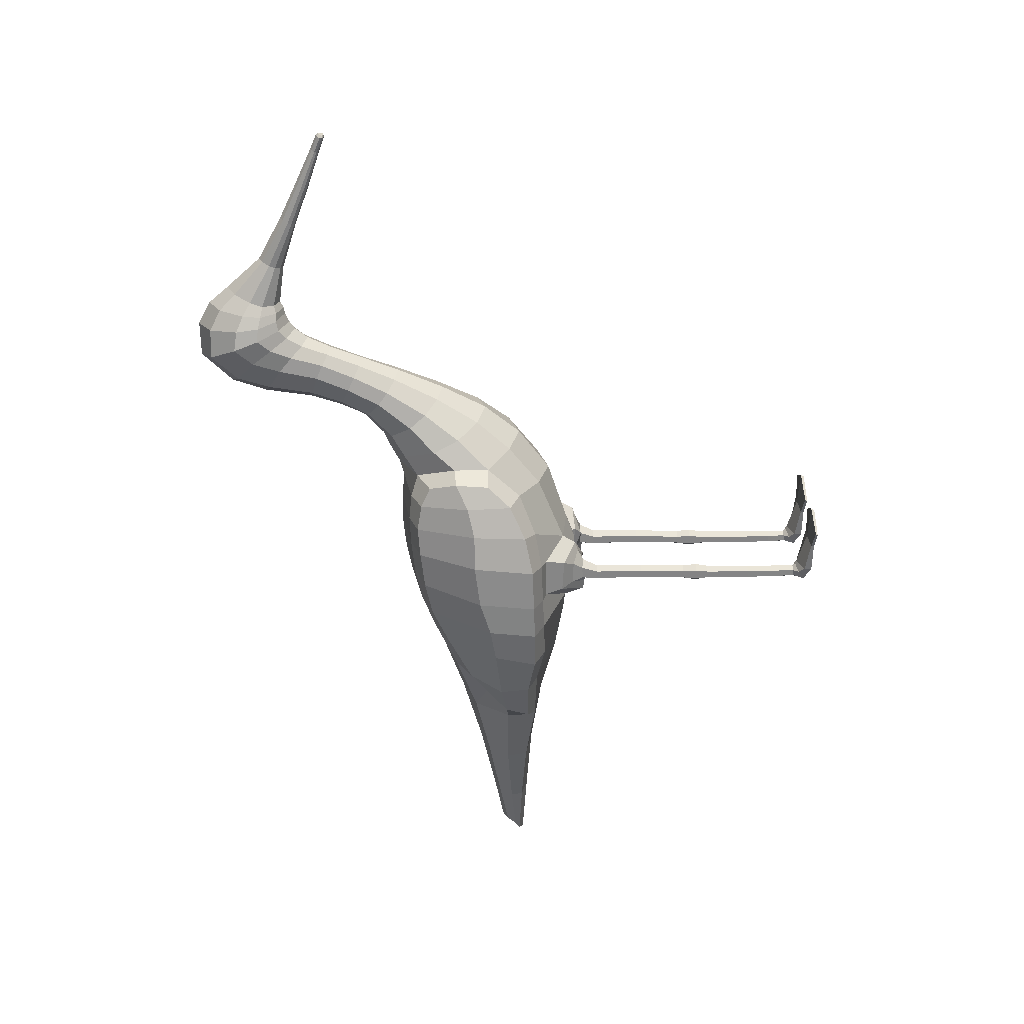
<metadata>
{"format":"obj","ext":"obj","renderer":"f3d","projection":"perspective","resolution":1024,"background":"white","views":[{"elev":28.6,"azim":-90.7,"up":"+Z"}]}
</metadata>
<code>
g default
v 0.3849 2.727 -0.2654
v 0.3849 2.72 -0.1722
v 0.4661 2.716 -0.1256
v 0.5474 2.72 -0.1722
v 0.5474 2.727 -0.2654
v 0.4661 2.731 -0.312
v 0.3519 2.9 -0.237
v 0.3519 2.907 -0.09457
v 0.4661 2.891 -0.03763
v 0.5804 2.907 -0.09457
v 0.5804 2.9 -0.237
v 0.4661 2.854 -0.2954
v 0.4072 0.2102 -0.2551
v 0.4072 0.2192 -0.1815
v 0.4661 0.2237 -0.1448
v 0.5251 0.2192 -0.1815
v 0.5251 0.2102 -0.2551
v 0.4661 0.2057 -0.2919
v 0.329 0.09811 -0.2541
v 0.329 0.1601 -0.1622
v 0.4661 0.1911 -0.1162
v 0.6033 0.1601 -0.1622
v 0.6033 0.09811 -0.2541
v 0.4661 0.0671 -0.3001
v 0.2793 0.01487 -0.09589
v 0.2793 0.09947 -0.08563
v 0.4661 0.1792 -0.07383
v 0.653 0.09947 -0.08563
v 0.653 0.01487 -0.09589
v 0.4661 0.01005 -0.09435
v 0.2426 0.01162 0.2577
v 0.2426 0.04634 0.2602
v 0.4661 0.06844 0.2902
v 0.6897 0.04634 0.2602
v 0.6897 0.01162 0.2577
v 0.4661 0.001351 0.313
v 0.1154 0 0.4835
v 0.1154 0.02576 0.5056
v 0.4661 0.04334 0.6758
v 0.8169 0.02576 0.5056
v 0.8169 0 0.4835
v 0.4661 0.005523 0.6569
v 0.2664 2.956 -0.2401
v 0.2722 2.891 -0.04944
v 0.4661 2.963 0.1014
v 0.6597 3.022 0.005138
v 0.6653 3.032 -0.2485
v 0.4661 2.873 -0.3421
v 0.1955 3.04 -0.2483
v 0.1955 3.007 0.03644
v 0.4619 3.153 0.3053
v 0.8925 3.374 0.178
v 0.8925 3.369 -0.2898
v 0.4774 3.117 -0.5343
v 0.7884 3.166 -0.2788
v 0.7821 3.145 0.08961
v 0.4661 2.999 0.2152
v 0.2247 2.968 0.03666
v 0.2179 2.996 -0.2735
v 0.4661 2.886 -0.4569
v 1.076 3.437 0.2076
v 1.086 3.417 -0.2696
v 0.9352 3.514 0.5924
v 1.056 3.4 -0.6624
v 0.4556 3.463 1.071
v 0.7928 3.706 1.057
v 0.4565 3.827 1.531
v 0.7764 4.093 1.407
v 0.8093 4.501 1.418
v 0.2774 4.71 2.123
v 0.4675 4.858 1.996
v 0.5073 5.042 1.84
v 0.1671 5.656 2.527
v 0.2771 5.719 2.415
v 0.3066 5.793 2.263
v 0.1642 6.037 2.678
v 0.2739 6.099 2.578
v 0.3095 6.169 2.425
v 0.1952 6.339 2.806
v 0.3647 6.603 2.545
v 0.967 3.383 -1.101
v 0.8249 3.477 -1.579
v 0.6814 3.501 -2.221
v 0.7724 3.847 -2.207
v 0.4836 3.609 -3.025
v 0.5485 3.85 -3.016
v 0.2951 3.66 -3.833
v 0.3252 3.797 -3.823
v 0.1785 3.687 -4.499
v 0.1878 3.743 -4.42
v 0.1527 6.648 3.319
v 0.2558 6.921 3.395
v 0.01307 7.204 3.512
v 0.01307 7.437 3.311
v 0.3585 7.006 3.264
v 0.2027 6.625 3.235
v 0.4445 6.907 2.677
v 0.2437 6.512 2.927
v 0.01307 7.582 3.039
v 0.4494 7.082 3.098
v 0.2516 6.625 3.15
v 0.07919 6.551 3.77
v 0.1281 6.681 3.814
v 0.01307 6.805 3.87
v 0.06285 6.357 4.317
v 0.112 6.431 4.343
v 0.01307 6.524 4.381
v 0.05211 6.189 4.754
v 0.0883 6.25 4.775
v 0.01307 6.322 4.804
v 0.04419 6.039 5.178
v 0.07275 6.08 5.196
v 0.01307 6.129 5.219
v 0.01307 5.966 5.357
v 0.05046 5.97 5.357
v 0.08909 6.01 5.367
v 0.01307 6.059 5.383
v 0.01307 6.28 2.847
v 0.01307 5.917 1.951
v 0.01307 5.395 1.56
v 0.01307 5.205 1.163
v 0.01307 5.151 0.975
v 0.01307 5.18 0.6846
v 0.01307 5.191 0.3901
v 0.01307 5.156 -0.007198
v 0.01307 5.087 -0.3847
v 0.01307 4.923 -0.8498
v 0.01307 4.701 -1.481
v 0.01307 4.442 -2.201
v 0.01307 4.209 -3.012
v 0.01307 4.021 -3.837
v 0.01307 3.908 -4.384
v 0.01307 3.718 -4.565
v 0.01307 3.639 -4.592
v 0.01307 3.588 -3.851
v 0.01307 3.526 -3.04
v 0.01307 3.4 -2.241
v 0.01307 3.223 -1.583
v 0.01307 3.119 -1.004
v 0.01307 3.1 -0.5755
v 0.01307 3.018 -0.2216
v 0.01307 2.986 0.03618
v 0.01307 3.098 0.3515
v 0.01307 3.333 1.066
v 0.01307 3.703 1.558
v 0.01307 4.651 2.175
v 0.01307 5.627 2.575
v 0.01307 6.007 2.72
v 0.01307 6.268 2.064
v 0.01307 6.818 2.146
v 0.01307 7.227 2.286
v 0.3931 0.4199 -0.1814
v 0.3931 0.4155 -0.2597
v 0.4615 0.4133 -0.2989
v 0.53 0.4155 -0.2597
v 0.53 0.4199 -0.1814
v 0.4615 0.4221 -0.1423
v 0.3735 4.22 1.854
v 0.6332 4.458 1.736
v 0.6874 4.748 1.594
v 0.01307 5.298 1.339
v 0.01307 4.125 1.901
v 0.344 5.318 2.241
v 0.3735 5.425 2.097
v 0.01307 5.629 1.816
v 0.01307 5.19 2.407
v 0.2058 5.227 2.359
v 0.01307 6.032 5.175
v 0.01307 6.179 4.75
v 0.01307 6.345 4.313
v 0.01307 6.523 3.762
v 0.01307 6.588 3.316
v 0.01307 6.547 3.237
v 0.01307 6.536 3.165
v 0.01307 6.426 2.965
v 0.3255 6.462 2.704
v 0.406 6.697 2.829
v 0.418 6.828 3.122
v 0.3342 6.8 3.238
v 0.2468 6.777 3.339
v 0.1236 6.611 3.788
v 0.1002 6.389 4.327
v 0.0807 6.215 4.763
v 0.0672 6.057 5.186
v 0.08007 5.987 5.36
v 0.5337 0.7979 -0.1908
v 0.4625 0.7978 -0.15
v 0.3913 0.7979 -0.1908
v 0.3913 0.7982 -0.2725
v 0.4625 0.7983 -0.3134
v 0.5337 0.7982 -0.2725
v 0.5437 2.159 -0.1687
v 0.4652 2.159 -0.1238
v 0.3866 2.159 -0.1687
v 0.3866 2.159 -0.2585
v 0.4652 2.159 -0.3034
v 0.5437 2.159 -0.2585
v 0.5387 1.459 -0.1739
v 0.4638 1.459 -0.1178
v 0.389 1.459 -0.1739
v 0.389 1.459 -0.2862
v 0.4638 1.459 -0.3423
v 0.5387 1.459 -0.2862
v -0.3588 2.727 -0.2654
v -0.3588 2.72 -0.1722
v -0.44 2.716 -0.1256
v -0.5212 2.72 -0.1722
v -0.5212 2.727 -0.2654
v -0.44 2.731 -0.312
v -0.3258 2.9 -0.237
v -0.3258 2.907 -0.09457
v -0.44 2.891 -0.03763
v -0.5542 2.907 -0.09457
v -0.5542 2.9 -0.237
v -0.44 2.854 -0.2954
v -0.381 0.2102 -0.2551
v -0.381 0.2192 -0.1815
v -0.44 0.2237 -0.1448
v -0.499 0.2192 -0.1815
v -0.499 0.2102 -0.2551
v -0.44 0.2057 -0.2919
v -0.3029 0.09811 -0.2541
v -0.3029 0.1601 -0.1622
v -0.44 0.1911 -0.1162
v -0.5771 0.1601 -0.1622
v -0.5771 0.09811 -0.2541
v -0.44 0.0671 -0.3001
v -0.2531 0.01487 -0.09589
v -0.2531 0.09947 -0.08563
v -0.44 0.1792 -0.07383
v -0.6269 0.09947 -0.08563
v -0.6269 0.01487 -0.09589
v -0.44 0.01005 -0.09435
v -0.2165 0.01162 0.2577
v -0.2165 0.04634 0.2602
v -0.44 0.06844 0.2902
v -0.6635 0.04634 0.2602
v -0.6635 0.01162 0.2577
v -0.44 0.001351 0.313
v -0.08926 0 0.4835
v -0.08926 0.02576 0.5056
v -0.44 0.04334 0.6758
v -0.7907 0.02576 0.5056
v -0.7907 0 0.4835
v -0.44 0.005523 0.6569
v -0.2403 2.956 -0.2401
v -0.2461 2.891 -0.04944
v -0.44 2.963 0.1014
v -0.6336 3.022 0.005138
v -0.6392 3.032 -0.2485
v -0.44 2.873 -0.3421
v -0.1693 3.04 -0.2483
v -0.1693 3.007 0.03644
v -0.4357 3.153 0.3053
v -0.8664 3.374 0.178
v -0.8664 3.369 -0.2898
v -0.4512 3.117 -0.5343
v -0.7622 3.166 -0.2788
v -0.756 3.145 0.08961
v -0.44 2.999 0.2152
v -0.1985 2.968 0.03666
v -0.1918 2.996 -0.2735
v -0.44 2.886 -0.4569
v -1.05 3.437 0.2076
v -1.059 3.417 -0.2696
v -0.909 3.514 0.5924
v -1.03 3.4 -0.6624
v -0.4295 3.463 1.071
v -0.7667 3.706 1.057
v -0.4303 3.827 1.531
v -0.7503 4.093 1.407
v -0.7831 4.501 1.418
v -0.2513 4.71 2.123
v -0.4413 4.858 1.996
v -0.4811 5.042 1.84
v -0.1409 5.656 2.527
v -0.251 5.719 2.415
v -0.2805 5.793 2.263
v -0.138 6.037 2.678
v -0.2478 6.099 2.578
v -0.2834 6.169 2.425
v -0.1691 6.339 2.806
v -0.3386 6.603 2.545
v -0.9409 3.383 -1.101
v -0.7987 3.477 -1.579
v -0.6552 3.501 -2.221
v -0.7463 3.847 -2.207
v -0.4574 3.609 -3.025
v -0.5223 3.85 -3.016
v -0.269 3.66 -3.833
v -0.2991 3.797 -3.823
v -0.1524 3.687 -4.499
v -0.1617 3.743 -4.42
v -0.1266 6.648 3.319
v -0.2297 6.921 3.395
v -0.3323 7.006 3.264
v -0.1765 6.625 3.235
v -0.4183 6.907 2.677
v -0.2176 6.512 2.927
v -0.4233 7.082 3.098
v -0.2255 6.625 3.15
v -0.05305 6.551 3.77
v -0.1019 6.681 3.814
v -0.03671 6.357 4.317
v -0.08586 6.431 4.343
v -0.02597 6.189 4.754
v -0.06216 6.25 4.775
v -0.01805 6.039 5.178
v -0.04661 6.08 5.196
v -0.02432 5.97 5.357
v -0.06295 6.01 5.367
v -0.3474 4.22 1.854
v -0.6071 4.458 1.736
v -0.6613 4.748 1.594
v -0.3179 5.318 2.241
v -0.3474 5.425 2.097
v -0.1796 5.227 2.359
v -0.2993 6.462 2.704
v -0.3799 6.697 2.829
v -0.3919 6.828 3.122
v -0.3081 6.8 3.238
v -0.2207 6.777 3.339
v -0.09741 6.611 3.788
v -0.07403 6.389 4.327
v -0.05456 6.215 4.763
v -0.04106 6.057 5.186
v -0.05393 5.987 5.36
v -0.5076 0.7979 -0.1908
v -0.4364 0.7978 -0.15
v -0.3652 0.7979 -0.1908
v -0.3652 0.7982 -0.2725
v -0.4364 0.7983 -0.3134
v -0.5076 0.7982 -0.2725
v -0.5176 2.159 -0.1687
v -0.439 2.159 -0.1238
v -0.3605 2.159 -0.1687
v -0.3605 2.159 -0.2585
v -0.439 2.159 -0.3034
v -0.5176 2.159 -0.2585
v -0.5125 1.459 -0.1739
v -0.4377 1.459 -0.1178
v -0.3629 1.459 -0.1739
v -0.3629 1.459 -0.2862
v -0.4377 1.459 -0.3423
v -0.5125 1.459 -0.2862
v 0.01444 6.037 5.402
v -0.03944 6.003 5.391
v 0.01444 6.003 5.392
v 0.06833 6.003 5.391
v 0.01444 5.973 5.384
v 0.01444 5.987 5.388
v -0.03318 5.987 5.387
v -0.01213 5.976 5.384
v 0.04102 5.976 5.384
v 0.06206 5.988 5.387
v -0.4807 7.114 2.88
v -0.4424 6.838 2.979
v -0.255 6.599 3.038
v 0.01307 6.492 3.059
v 0.2811 6.599 3.038
v 0.4685 6.838 2.979
v 0.5068 7.114 2.88
v 0.01307 7.579 2.635
v 0.1222 3.845 -4.386
v 0.2111 3.951 -3.829
v 0.3551 4.096 -3.012
v 0.4972 4.268 -2.201
v 0.5997 4.513 -1.494
v 0.6868 4.776 -0.8583
v 0.7135 4.939 -0.4206
v 0.6984 5.018 -0.04351
v 0.694 5.058 0.3618
v 0.6724 5.072 0.693
v 0.6284 5.042 0.9806
v 0.5357 4.964 1.215
v 0.4382 5.117 1.422
v 0.325 5.278 1.651
v 0.2414 5.561 1.909
v 0.2024 5.877 2.058
v 0.2076 6.238 2.189
v 0.2432 6.75 2.288
v 0.2906 7.124 2.427
v 0.3274 7.422 2.723
v 0.2922 7.412 3.06
v 0.2357 7.289 3.293
v 0.1678 7.107 3.469
v 0.0861 6.762 3.85
v 0.07735 6.492 4.367
v 0.06166 6.297 4.794
v 0.05123 6.113 5.211
v 0.06185 6.043 5.377
v 0.04896 6.026 5.398
v 0.01459 6.021 5.4
v -0.02007 6.026 5.398
v -0.03571 6.043 5.377
v -0.02509 6.113 5.211
v -0.03552 6.297 4.794
v -0.05121 6.492 4.367
v -0.05996 6.762 3.85
v -0.1417 7.107 3.469
v -0.2095 7.289 3.293
v -0.2661 7.412 3.06
v -0.3013 7.422 2.723
v -0.2645 7.124 2.427
v -0.2171 6.75 2.288
v -0.1815 6.238 2.189
v -0.1763 5.877 2.058
v -0.2153 5.561 1.909
v -0.2989 5.278 1.651
v -0.4121 5.117 1.422
v -0.5095 4.964 1.215
v -0.6022 5.042 0.9806
v -0.6462 5.072 0.693
v -0.6678 5.058 0.3618
v -0.6722 5.018 -0.04351
v -0.6874 4.939 -0.4206
v -0.6607 4.776 -0.8583
v -0.5736 4.513 -1.494
v -0.471 4.268 -2.201
v -0.329 4.096 -3.012
v -0.185 3.951 -3.829
v -0.09604 3.845 -4.386
v 1.337 3.536 -0.2457
v 1.365 4.198 -0.1662
v 1.359 4.26 0.3384
v 1.31 3.551 0.2415
v 1.029 4.884 -0.07298
v 1.02 4.934 0.3553
v 1.285 4.263 0.7373
v 1.191 3.644 0.6632
v 1.309 3.519 -0.6617
v 1.37 4.073 -0.567
v 1.026 4.797 -0.467
v 0.9862 4.961 0.6962
v 1.187 4.341 1.071
v 1.067 3.824 1.033
v 0.9326 4.911 0.9874
v 1.03 4.48 1.325
v 1.033 4.095 1.298
v 0.8735 4.805 1.202
v 1.225 3.519 -1.13
v 1.305 4.008 -0.9775
v 0.9832 4.608 -0.9023
v 1.09 3.594 -1.597
v 1.161 3.937 -1.587
v 0.8873 4.325 -1.508
v 0.8994 3.592 -2.111
v 0.9743 3.869 -1.985
v 0.8084 4.121 -1.793
v -1.284 3.551 0.2415
v -1.311 3.536 -0.2457
v -1.332 4.26 0.3384
v -1.339 4.198 -0.1662
v -0.9937 4.934 0.3553
v -1.003 4.884 -0.07298
v -1.164 3.644 0.6632
v -1.258 4.263 0.7373
v -1.344 4.073 -0.567
v -1.283 3.519 -0.6617
v -0.96 4.961 0.6962
v -0.9995 4.797 -0.467
v -1.041 3.824 1.033
v -1.161 4.341 1.071
v -0.9064 4.911 0.9874
v -1.007 4.095 1.298
v -1.004 4.48 1.325
v -0.8474 4.805 1.202
v -1.279 4.008 -0.9775
v -1.199 3.519 -1.13
v -0.957 4.608 -0.9023
v -1.135 3.937 -1.587
v -1.064 3.594 -1.597
v -0.8611 4.325 -1.508
v -0.9482 3.869 -1.985
v -0.8732 3.592 -2.111
v -0.7823 4.121 -1.793
v -0.5114 1.31 -0.1879
v -0.4374 1.31 -0.1454
v -0.3634 1.31 -0.1879
v -0.3634 1.31 -0.2729
v -0.4374 1.31 -0.3155
v -0.5114 1.31 -0.2729
v -0.5137 1.622 -0.1828
v -0.438 1.622 -0.1393
v -0.3623 1.622 -0.1828
v -0.3623 1.622 -0.2697
v -0.438 1.622 -0.3131
v -0.5137 1.622 -0.2697
v 0.4636 1.319 -0.1453
v 0.5376 1.319 -0.1878
v 0.5376 1.319 -0.2729
v 0.4636 1.319 -0.3155
v 0.3895 1.319 -0.2729
v 0.3895 1.319 -0.1878
v 0.4641 1.619 -0.1402
v 0.5396 1.619 -0.1836
v 0.5396 1.619 -0.2703
v 0.4641 1.619 -0.3137
v 0.3886 1.619 -0.2703
v 0.3886 1.619 -0.1836
g BlackNeckedStilt_mesh
f 1 2 8 7
f 2 3 9 8
f 3 4 10 9
f 4 5 11 10
f 5 6 12 11
f 6 1 7 12
f 41 40 39 42
f 38 37 42 39
f 2 1 195 194
f 3 2 194 193
f 4 3 193 192
f 5 4 192 197
f 6 5 197 196
f 1 6 196 195
f 14 13 19 20
f 15 14 20 21
f 16 15 21 22
f 17 16 22 23
f 18 17 23 24
f 13 18 24 19
f 20 19 25 26
f 21 20 26 27
f 22 21 27 28
f 23 22 28 29
f 24 23 29 30
f 19 24 30 25
f 26 25 31 32
f 27 26 32 33
f 28 27 33 34
f 29 28 34 35
f 30 29 35 36
f 25 30 36 31
f 32 31 37 38
f 33 32 38 39
f 34 33 39 40
f 35 34 40 41
f 36 35 41 42
f 31 36 42 37
f 7 8 44 43
f 8 9 45 44
f 9 10 46 45
f 10 11 47 46
f 11 12 48 47
f 12 7 43 48
f 43 44 58 59
f 44 45 57 58
f 45 46 56 57
f 46 47 55 56
f 47 48 60 55
f 48 43 59 60
f 56 55 53 52
f 57 56 52 51
f 58 57 51 50
f 59 58 50 49
f 60 59 49 54
f 55 60 54 53
f 50 142 141 49
f 53 62 61 52
f 423 424 425 426
f 427 428 425 424
f 125 124 372 371
f 61 63 51 52
f 53 54 64 62
f 425 429 430 426
f 423 431 432 424
f 433 427 424 432
f 126 125 371 370
f 429 425 428 434
f 51 143 142 50
f 49 141 140 54
f 63 66 65 51
f 429 435 436 430
f 435 429 434 437
f 51 65 144 143
f 66 68 67 65
f 435 438 439 436
f 438 435 437 440
f 144 65 67 145
f 68 159 158 67
f 69 160 159 68
f 160 69 375 376
f 145 67 158 162
f 71 163 167 70
f 72 164 163 71
f 164 72 377 378
f 70 167 166 146
f 74 77 76 73
f 75 78 77 74
f 78 75 379 380
f 147 73 76 148
f 78 80 176 77
f 80 78 380 381
f 76 79 118 148
f 81 64 54 140 139
f 431 441 442 432
f 443 433 432 442
f 127 126 370 369
f 82 81 139 138
f 441 444 445 442
f 446 443 442 445
f 128 127 369 368
f 83 82 138 137
f 444 447 448 445
f 449 446 445 448
f 129 128 368 367
f 85 83 137 136
f 83 85 86 84
f 366 367 84 86
f 130 129 367 366
f 87 85 136 135
f 85 87 88 86
f 365 366 86 88
f 131 130 366 365
f 89 87 135 134
f 87 89 90 88
f 364 365 88 90
f 132 131 365 364
f 364 90 133 132
f 90 89 134 133
f 179 95 92 180
f 95 385 386 92
f 94 93 386 385
f 362 383 384 100
f 178 361 362 100
f 99 94 385 384
f 100 384 385 95
f 178 100 95 179
f 80 381 382 97
f 176 80 97 177
f 97 382 383 362
f 177 97 362 361
f 92 103 181 180
f 103 92 386 387
f 103 106 182 181
f 106 103 387 388
f 106 109 183 182
f 109 106 388 389
f 109 112 184 183
f 112 109 389 390
f 116 185 184 112
f 116 112 390 391
f 363 99 384 383
f 150 151 382 381
f 152 153 13 14
f 154 18 13 153
f 155 17 18 154
f 156 16 17 155
f 157 15 16 156
f 152 14 15 157
f 159 71 70 158
f 160 72 71 159
f 377 72 160 376
f 158 70 146 162
f 164 75 74 163
f 379 75 164 378
f 167 73 147 166
f 163 74 73 167
f 115 114 168 111
f 168 169 108 111
f 169 170 105 108
f 170 171 102 105
f 171 172 91 102
f 172 173 96 91
f 173 174 101 96
f 101 174 359 360
f 175 118 79 98
f 79 76 77 176
f 98 79 176 177
f 98 177 361 360
f 101 360 361 178
f 96 101 178 179
f 91 96 179 180
f 181 102 91 180
f 182 105 102 181
f 183 108 105 182
f 184 111 108 183
f 184 185 115 111
f 186 187 157 156
f 188 152 157 187
f 189 153 152 188
f 190 154 153 189
f 191 155 154 190
f 186 156 155 191
f 192 193 495 496
f 194 500 495 193
f 195 499 500 194
f 196 498 499 195
f 197 497 498 196
f 192 496 497 197
f 198 199 489 490
f 200 494 489 199
f 201 493 494 200
f 202 492 493 201
f 203 491 492 202
f 198 490 491 203
f 204 210 211 205
f 205 211 212 206
f 206 212 213 207
f 207 213 214 208
f 208 214 215 209
f 209 215 210 204
f 244 245 242 243
f 241 242 245 240
f 205 336 337 204
f 206 335 336 205
f 207 334 335 206
f 208 339 334 207
f 209 338 339 208
f 204 337 338 209
f 217 223 222 216
f 218 224 223 217
f 219 225 224 218
f 220 226 225 219
f 221 227 226 220
f 216 222 227 221
f 223 229 228 222
f 224 230 229 223
f 225 231 230 224
f 226 232 231 225
f 227 233 232 226
f 222 228 233 227
f 229 235 234 228
f 230 236 235 229
f 231 237 236 230
f 232 238 237 231
f 233 239 238 232
f 228 234 239 233
f 235 241 240 234
f 236 242 241 235
f 237 243 242 236
f 238 244 243 237
f 239 245 244 238
f 234 240 245 239
f 210 246 247 211
f 211 247 248 212
f 212 248 249 213
f 213 249 250 214
f 214 250 251 215
f 215 251 246 210
f 246 262 261 247
f 247 261 260 248
f 248 260 259 249
f 249 259 258 250
f 250 258 263 251
f 251 263 262 246
f 259 255 256 258
f 260 254 255 259
f 261 253 254 260
f 262 252 253 261
f 263 257 252 262
f 258 256 257 263
f 253 252 141 142
f 256 255 264 265
f 451 450 452 453
f 453 452 454 455
f 264 255 254 266
f 256 265 267 257
f 452 450 456 457
f 451 453 458 459
f 460 454 452 457
f 123 124 414 413
f 458 453 455 461
f 254 253 142 143
f 252 257 140 141
f 266 254 268 269
f 457 456 462 463
f 464 460 457 463
f 122 123 413 412
f 254 143 144 268
f 269 268 270 271
f 463 462 465 466
f 467 464 463 466
f 121 122 412 411
f 144 145 270 268
f 271 270 312 313
f 272 271 313 314
f 314 410 411 272
f 161 121 411 410
f 145 162 312 270
f 274 273 317 315
f 275 274 315 316
f 316 408 409 275
f 165 120 409 408
f 273 146 166 317
f 277 276 279 280
f 278 277 280 281
f 406 407 278 281
f 149 119 407 406
f 147 148 279 276
f 281 280 318 283
f 405 406 281 283
f 279 148 118 282
f 459 458 468 469
f 468 458 461 470
f 139 140 257 267 284
f 469 468 471 472
f 471 468 470 473
f 138 139 284 285
f 472 471 474 475
f 474 471 473 476
f 137 138 285 286
f 286 287 289 288
f 289 287 419 420
f 136 137 286 288
f 288 289 291 290
f 291 289 420 421
f 135 136 288 290
f 290 291 293 292
f 293 291 421 422
f 134 135 290 292
f 293 422 132 133
f 293 133 134 292
f 321 322 295 296
f 296 295 400 401
f 300 296 401 402
f 320 321 296 300
f 405 283 298 404
f 318 319 298 283
f 356 300 402 403
f 320 300 356 357
f 295 322 323 303
f 399 400 295 303
f 104 93 400 399
f 303 323 324 305
f 398 399 303 305
f 107 104 399 398
f 305 324 325 307
f 397 398 305 307
f 110 107 398 397
f 307 325 326 309
f 396 397 307 309
f 113 110 397 396
f 311 309 326 327
f 395 396 309 311
f 117 113 396 395
f 150 149 406 405
f 313 312 273 274
f 314 313 274 275
f 275 409 410 314
f 120 161 410 409
f 312 162 146 273
f 316 315 277 278
f 278 407 408 316
f 119 165 408 407
f 317 166 147 276
f 315 317 276 277
f 310 308 168 114
f 168 308 306 169
f 169 306 304 170
f 170 304 302 171
f 171 302 294 172
f 172 294 297 173
f 173 297 301 174
f 358 359 174 301
f 299 175 359 358
f 175 299 282 118
f 282 318 280 279
f 299 319 318 282
f 358 301 320 357
f 297 321 320 301
f 294 322 321 297
f 323 322 294 302
f 324 323 302 304
f 325 324 304 306
f 326 325 306 308
f 326 308 310 327
f 218 329 328 219
f 217 330 329 218
f 216 331 330 217
f 221 332 331 216
f 220 333 332 221
f 219 328 333 220
f 334 483 484 335
f 336 335 484 485
f 337 336 485 486
f 338 337 486 487
f 339 338 487 488
f 334 339 488 483
f 340 477 478 341
f 342 341 478 479
f 343 342 479 480
f 344 343 480 481
f 345 344 481 482
f 340 345 482 477
f 393 394 347 348
f 392 393 348 349
f 350 351 352 353
f 354 355 351 350
f 351 355 349 348
f 352 351 348 347
f 346 117 395 394
f 394 395 311 347
f 392 349 116 391
f 327 310 353 352
f 310 114 350 353
f 115 185 355 354
f 114 115 354 350
f 185 116 349 355
f 311 327 352 347
f 319 357 356 298
f 299 358 357 319
f 98 360 359 175
f 382 151 363 383
f 298 356 403 404
f 123 373 372 124
f 122 374 373 123
f 121 375 374 122
f 161 376 375 121
f 120 377 376 161
f 165 378 377 120
f 119 379 378 165
f 149 380 379 119
f 150 381 380 149
f 104 387 386 93
f 107 388 387 104
f 110 389 388 107
f 113 390 389 110
f 117 391 390 113
f 346 392 391 117
f 393 392 346
f 394 393 346
f 94 401 400 93
f 99 402 401 94
f 363 403 402 99
f 151 404 403 363
f 150 405 404 151
f 125 415 414 124
f 126 416 415 125
f 127 417 416 126
f 128 418 417 127
f 129 419 418 128
f 130 420 419 129
f 131 421 420 130
f 132 422 421 131
f 61 62 423 426
f 371 372 428 427
f 63 61 426 430
f 62 64 431 423
f 370 371 427 433
f 372 373 434 428
f 66 63 430 436
f 373 374 437 434
f 69 68 439 438
f 68 66 436 439
f 374 375 440 437
f 375 69 438 440
f 64 81 441 431
f 369 370 433 443
f 81 82 444 441
f 368 369 443 446
f 82 83 447 444
f 83 84 448 447
f 367 368 446 449
f 84 367 449 448
f 265 264 450 451
f 414 415 455 454
f 264 266 456 450
f 267 265 451 459
f 413 414 454 460
f 415 416 461 455
f 266 269 462 456
f 412 413 460 464
f 269 271 465 462
f 271 272 466 465
f 411 412 464 467
f 272 411 467 466
f 284 267 459 469
f 416 417 470 461
f 285 284 469 472
f 417 418 473 470
f 287 286 475 474
f 286 285 472 475
f 418 419 476 473
f 419 287 474 476
f 477 328 329 478
f 479 478 329 330
f 480 479 330 331
f 481 480 331 332
f 482 481 332 333
f 477 482 333 328
f 483 340 341 484
f 485 484 341 342
f 486 485 342 343
f 487 486 343 344
f 488 487 344 345
f 483 488 345 340
f 490 489 187 186
f 491 490 186 191
f 492 491 191 190
f 493 492 190 189
f 494 493 189 188
f 489 494 188 187
f 496 495 199 198
f 497 496 198 203
f 498 497 203 202
f 499 498 202 201
f 500 499 201 200
f 495 500 200 199

</code>
